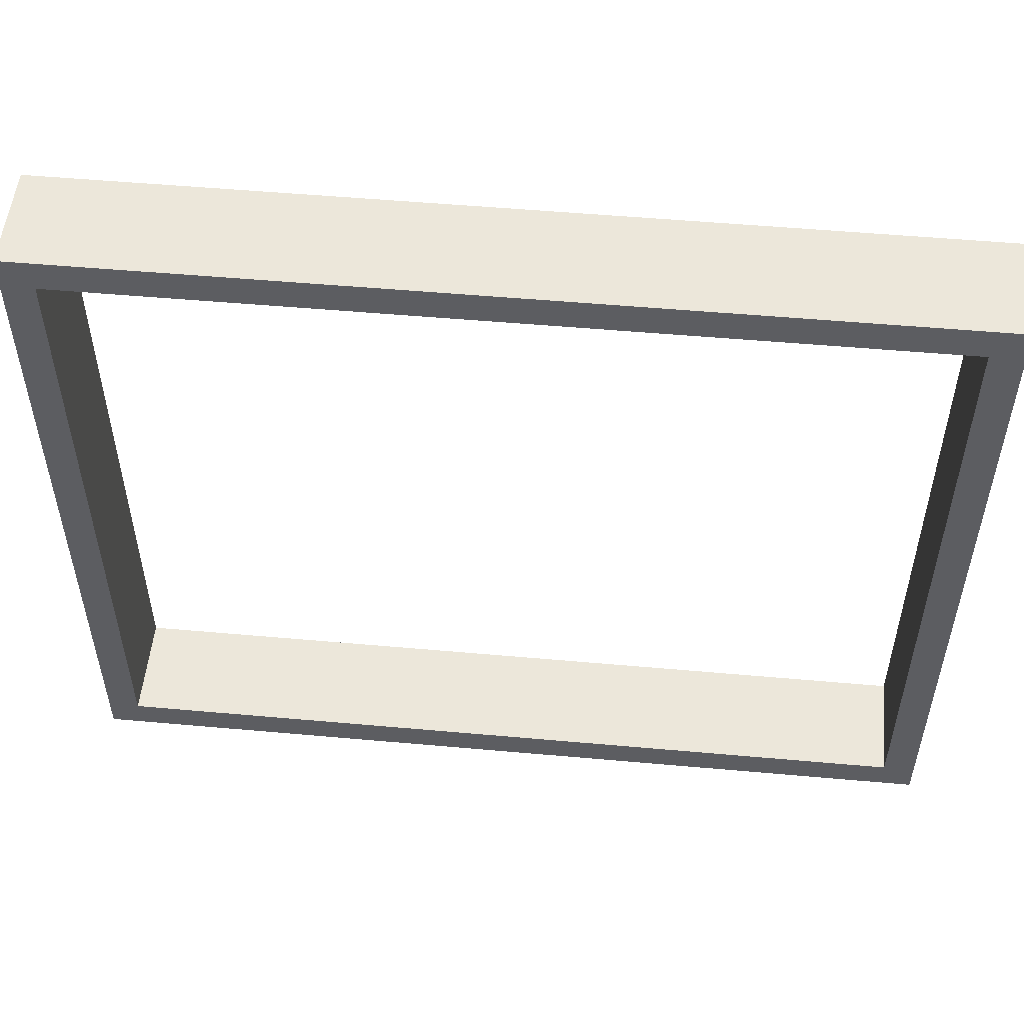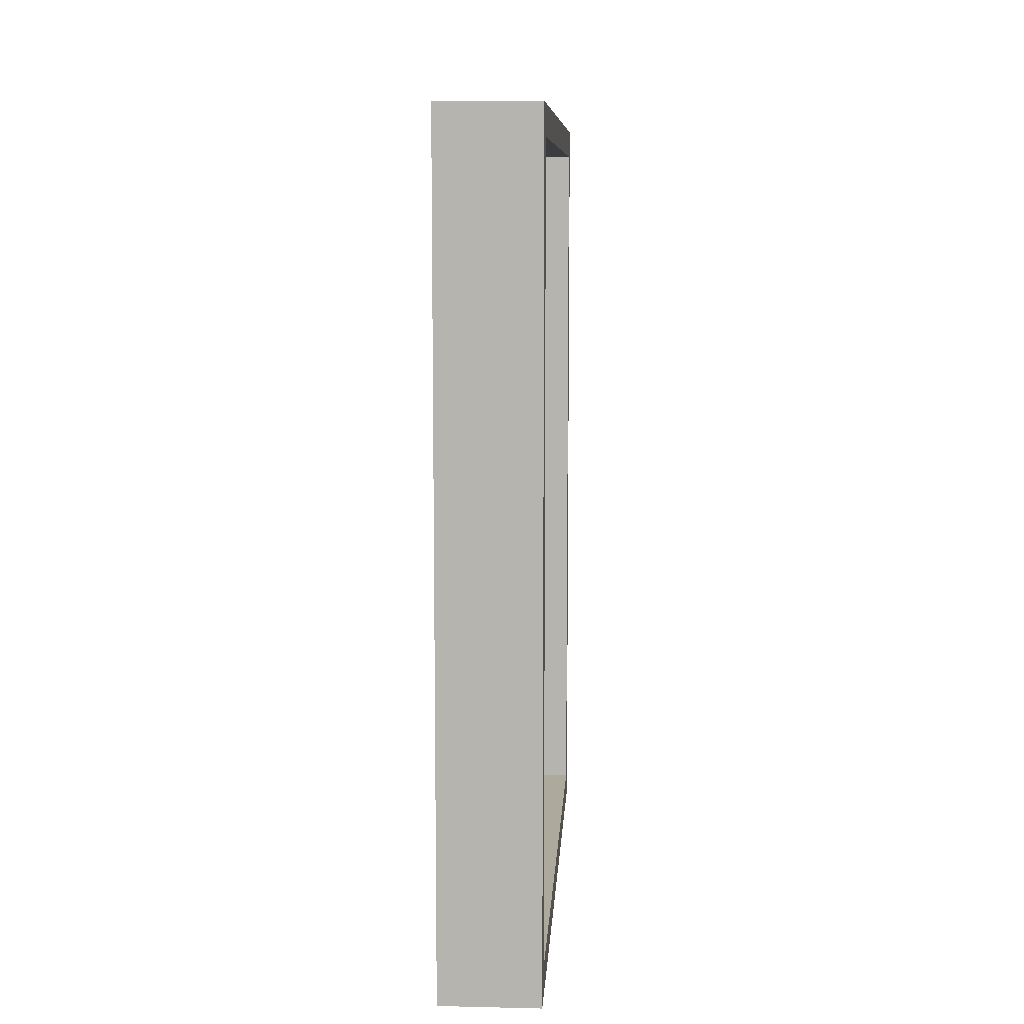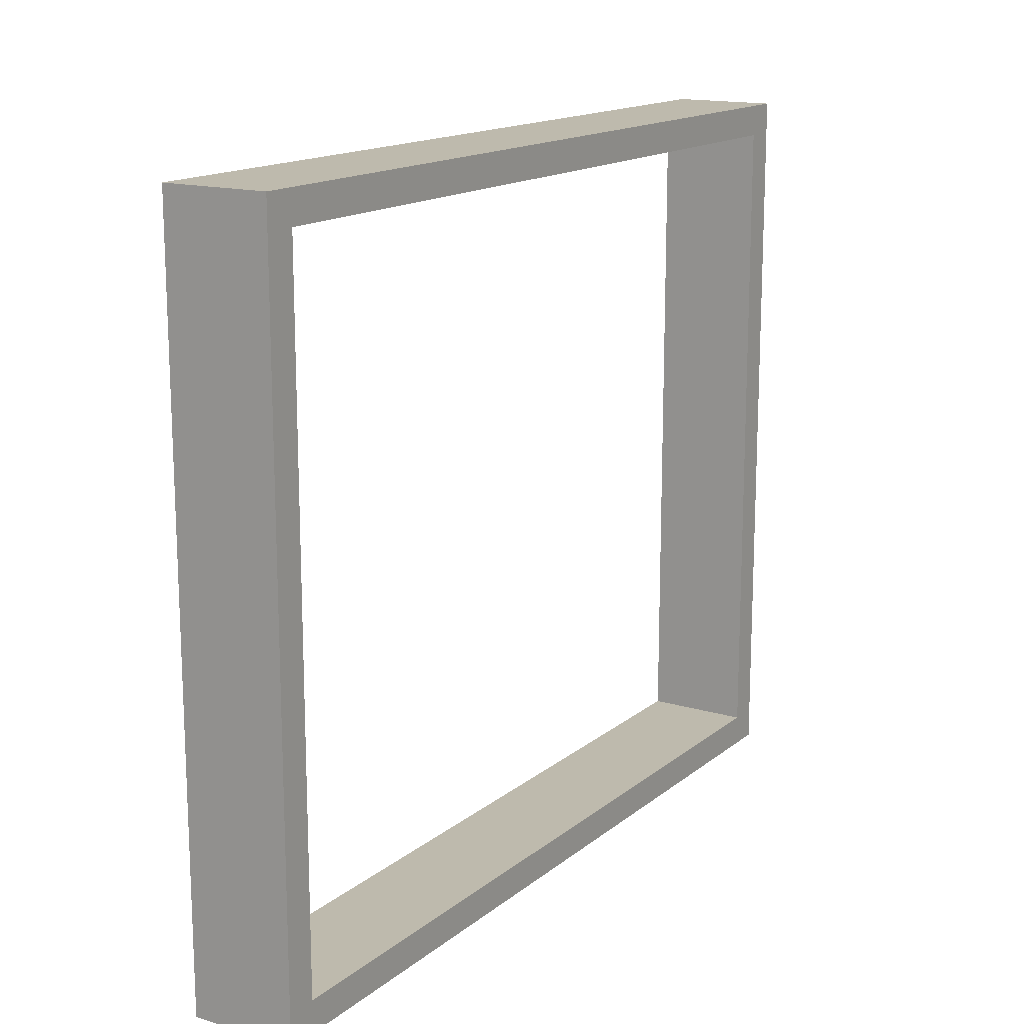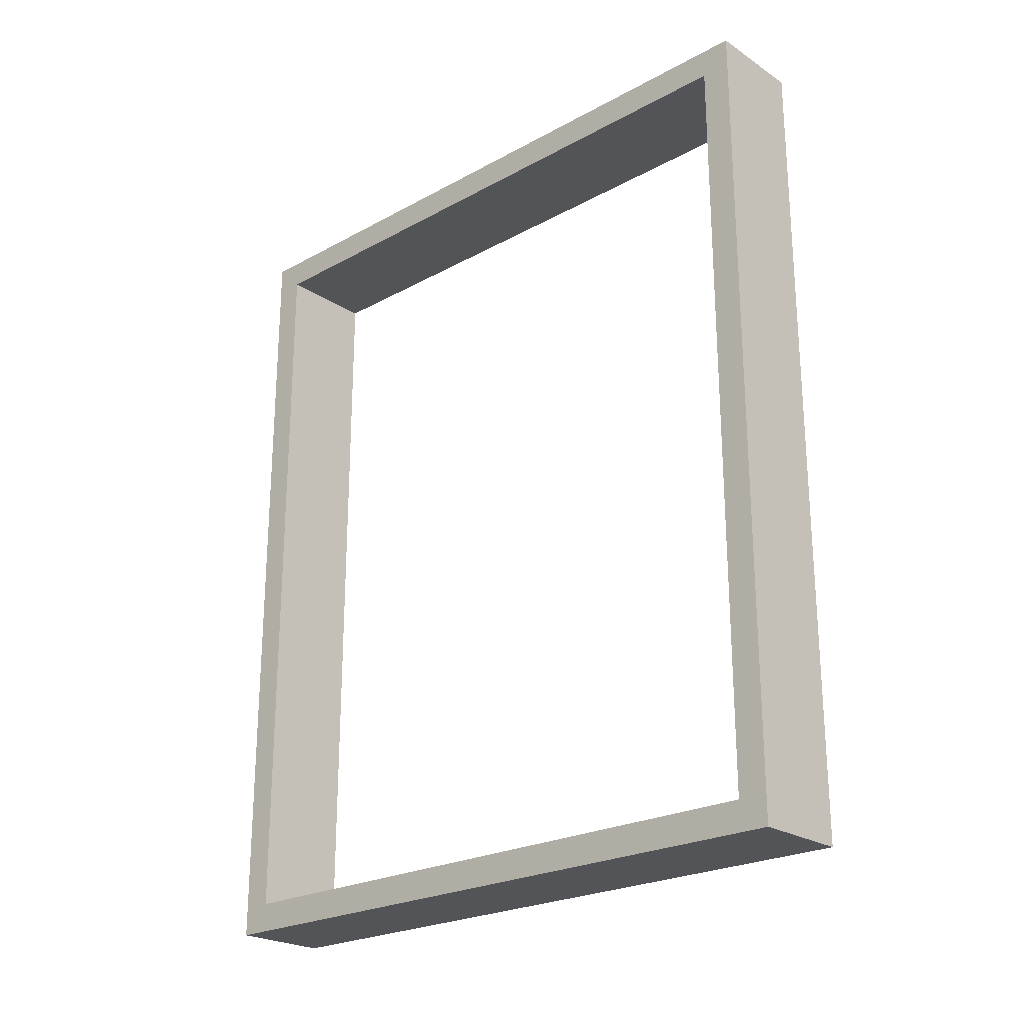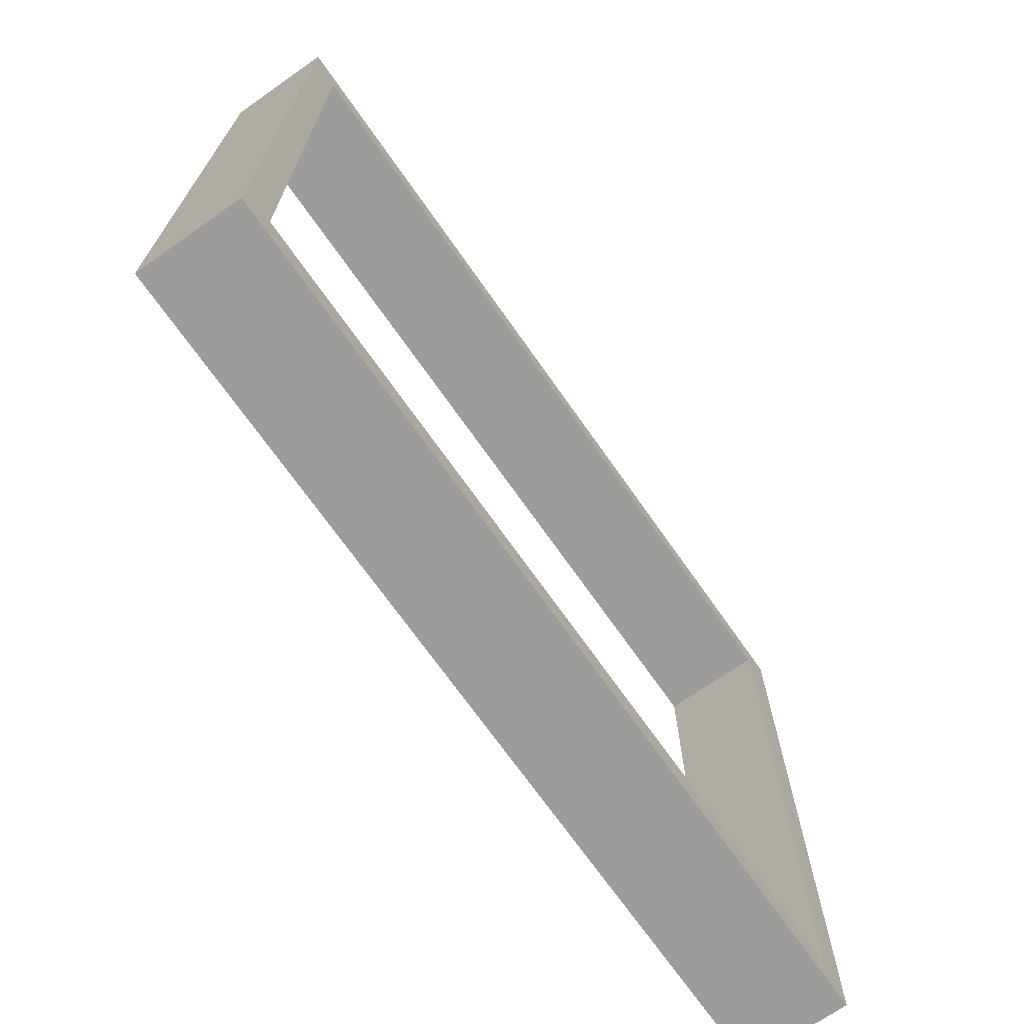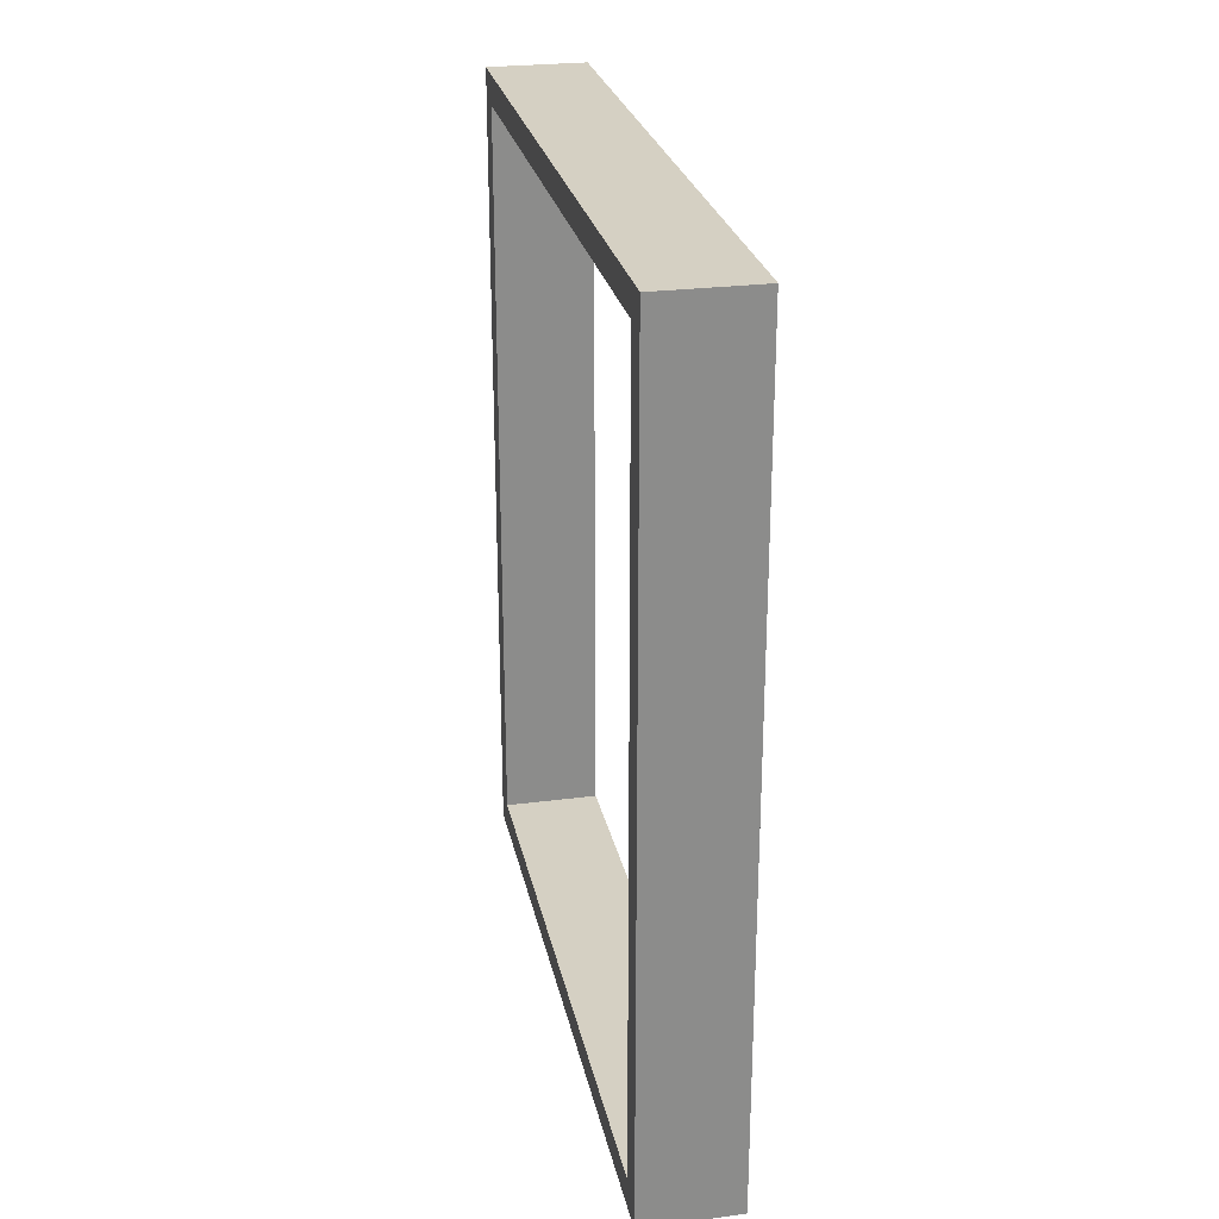
<metadata>
{"format":"obj","ext":"obj","renderer":"f3d","projection":"perspective","resolution":1024,"background":"white","views":[{"elev":52.7,"azim":95.5,"up":"+Y"},{"elev":8.8,"azim":3.5,"up":"+Z"},{"elev":15.4,"azim":-147.9,"up":"+Y"},{"elev":-23.6,"azim":132.5,"up":"+Z"},{"elev":-70.2,"azim":35.0,"up":"+Y"},{"elev":26.1,"azim":-11.6,"up":"+Z"}]}
</metadata>
<code>
v 0 0 84
v 10 0 84
v 10 70 84
v 0 70 84
v 0 67 81
v 0 3 81
v 0 3 3
v 0 67 3
v 0 70 84
v 0 70 0
v 0 0 0
v 0 0 84
v 10 0 0
v 0 0 0
v 0 70 0
v 10 70 0
v 0 70 84
v 10 70 84
v 10 70 0
v 0 70 0
v 10 67 3
v 0 67 3
v 0 3 3
v 10 3 3
v 0 3 81
v 10 3 81
v 10 3 3
v 0 3 3
v 0 67 3
v 10 67 3
v 10 67 81
v 0 67 81
v 0 67 81
v 10 67 81
v 10 3 81
v 0 3 81
v 10 0 84
v 0 0 84
v 0 0 0
v 10 0 0
v 10 70 0
v 10 70 84
v 10 0 84
v 10 0 0
v 10 67 81
v 10 67 3
v 10 3 3
v 10 3 81
f 1 2 4
f 4 2 3
f 6 12 5
f 5 12 9
f 5 9 10
f 6 7 12
f 12 7 11
f 11 7 8
f 11 8 10
f 10 8 5
f 13 14 16
f 16 14 15
f 18 19 17
f 17 19 20
f 21 22 24
f 24 22 23
f 26 27 25
f 25 27 28
f 29 30 32
f 32 30 31
f 33 34 36
f 36 34 35
f 37 38 40
f 40 38 39
f 44 41 46
f 46 41 42
f 46 42 45
f 45 42 43
f 45 43 48
f 48 43 44
f 48 44 47
f 47 44 46

</code>
